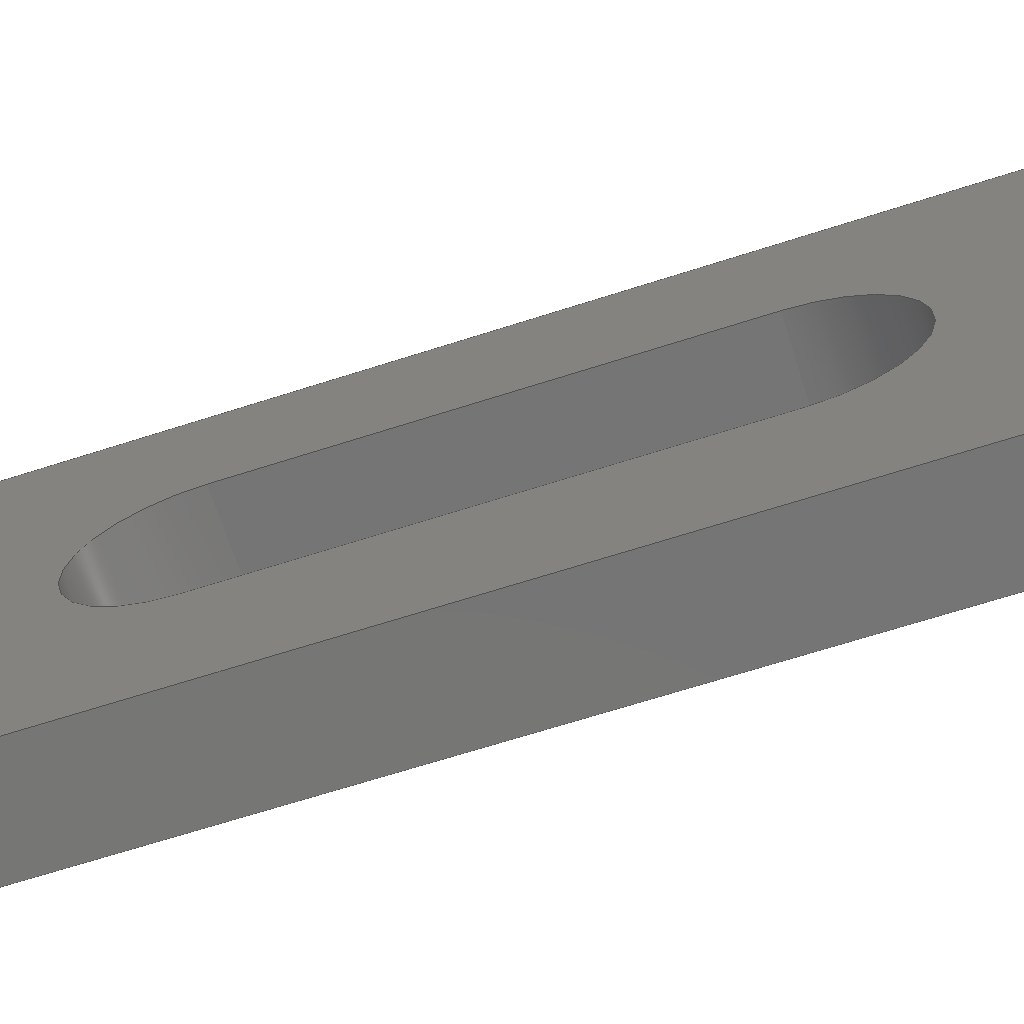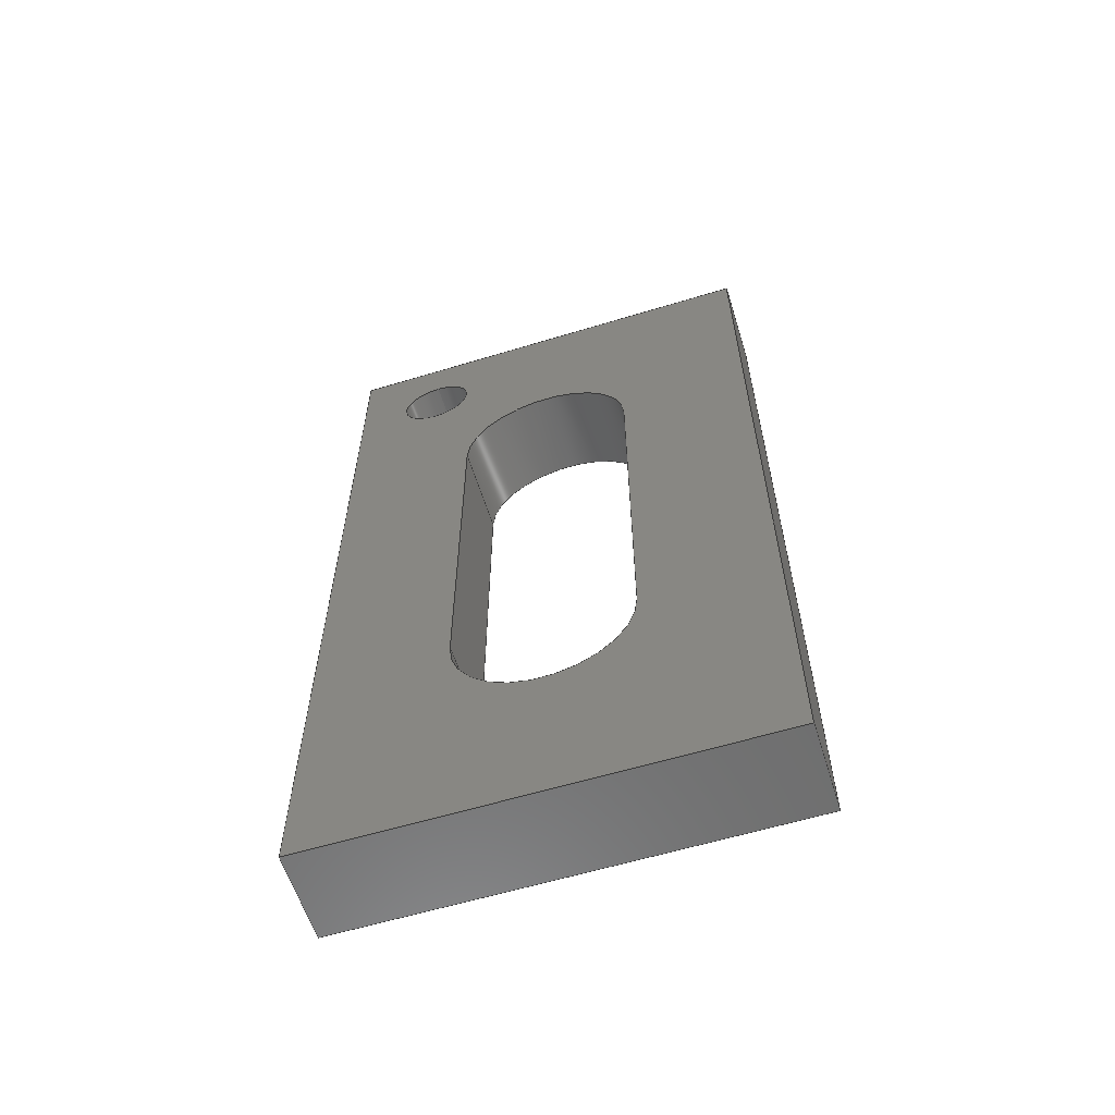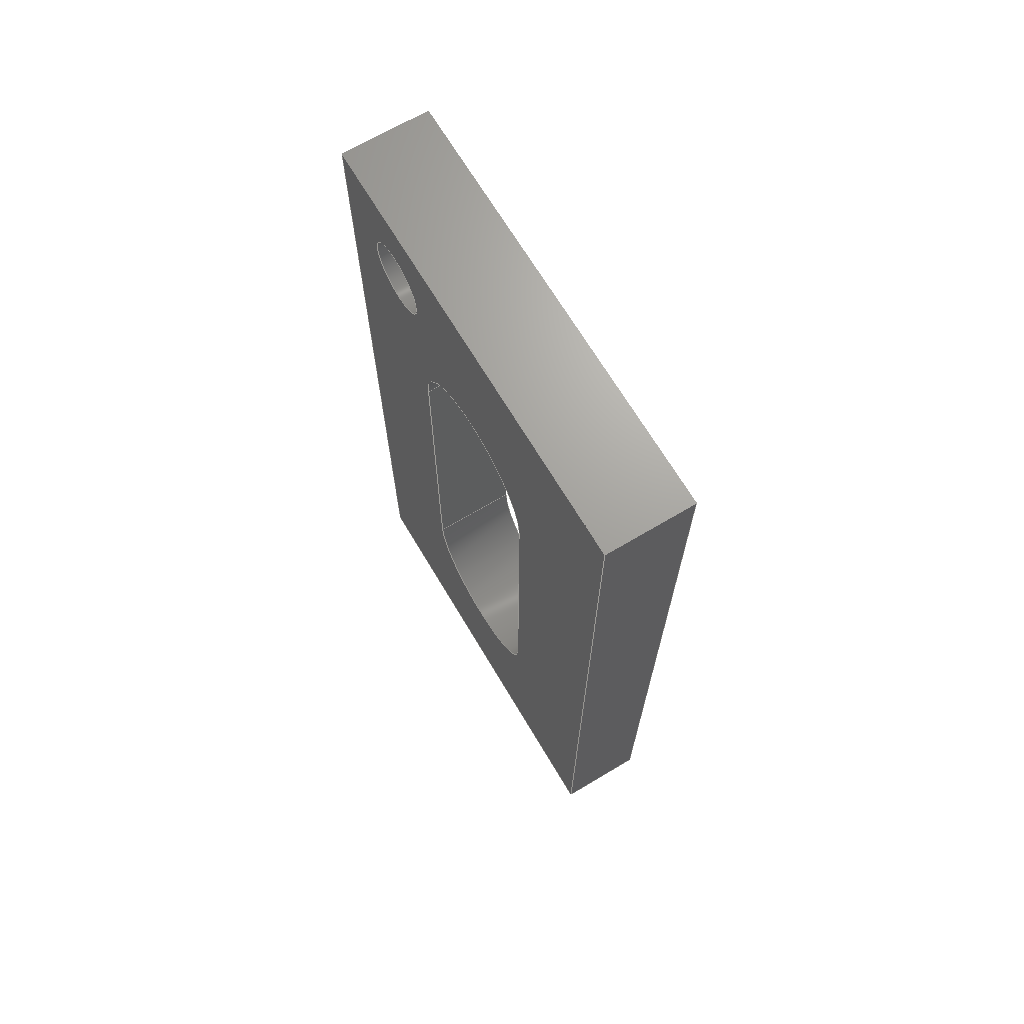
<metadata>
{"format":"step","ext":"step","renderer":"f3d","projection":"perspective","resolution":1024,"background":"white","views":[{"elev":-68.0,"azim":107.8,"up":"+Y"},{"elev":-60.0,"azim":107.3,"up":"+Z"},{"elev":68.4,"azim":149.2,"up":"+Z"}]}
</metadata>
<code>
ISO-10303-21;
DATA;
#1=MECHANICAL_DESIGN_GEOMETRIC_PRESENTATION_REPRESENTATION('',(#4),#353);
#2=SHAPE_REPRESENTATION_RELATIONSHIP('SRR','None',#360,#3);
#3=ADVANCED_BREP_SHAPE_REPRESENTATION('',(#5),#352);
#4=STYLED_ITEM('',(#369),#5);
#5=MANIFOLD_SOLID_BREP('Body1',#205);
#6=FACE_BOUND('',#39,.T.);
#7=FACE_BOUND('',#40,.T.);
#8=FACE_BOUND('',#42,.T.);
#9=FACE_BOUND('',#43,.T.);
#10=PLANE('',#222);
#11=PLANE('',#226);
#12=PLANE('',#230);
#13=PLANE('',#231);
#14=PLANE('',#232);
#15=PLANE('',#233);
#16=PLANE('',#234);
#17=PLANE('',#235);
#18=FACE_OUTER_BOUND('',#29,.T.);
#19=FACE_OUTER_BOUND('',#30,.T.);
#20=FACE_OUTER_BOUND('',#31,.T.);
#21=FACE_OUTER_BOUND('',#32,.T.);
#22=FACE_OUTER_BOUND('',#33,.T.);
#23=FACE_OUTER_BOUND('',#34,.T.);
#24=FACE_OUTER_BOUND('',#35,.T.);
#25=FACE_OUTER_BOUND('',#36,.T.);
#26=FACE_OUTER_BOUND('',#37,.T.);
#27=FACE_OUTER_BOUND('',#38,.T.);
#28=FACE_OUTER_BOUND('',#41,.T.);
#29=EDGE_LOOP('',(#137,#138,#139,#140));
#30=EDGE_LOOP('',(#141,#142,#143,#144));
#31=EDGE_LOOP('',(#145,#146,#147,#148));
#32=EDGE_LOOP('',(#149,#150,#151,#152));
#33=EDGE_LOOP('',(#153,#154,#155,#156));
#34=EDGE_LOOP('',(#157,#158,#159,#160));
#35=EDGE_LOOP('',(#161,#162,#163,#164));
#36=EDGE_LOOP('',(#165,#166,#167,#168));
#37=EDGE_LOOP('',(#169,#170,#171,#172));
#38=EDGE_LOOP('',(#173,#174,#175,#176));
#39=EDGE_LOOP('',(#177));
#40=EDGE_LOOP('',(#178,#179,#180,#181));
#41=EDGE_LOOP('',(#182,#183,#184,#185));
#42=EDGE_LOOP('',(#186));
#43=EDGE_LOOP('',(#187,#188,#189,#190));
#44=LINE('',#298,#65);
#45=LINE('',#303,#66);
#46=LINE('',#305,#67);
#47=LINE('',#307,#68);
#48=LINE('',#308,#69);
#49=LINE('',#314,#70);
#50=LINE('',#317,#71);
#51=LINE('',#319,#72);
#52=LINE('',#320,#73);
#53=LINE('',#327,#74);
#54=LINE('',#329,#75);
#55=LINE('',#331,#76);
#56=LINE('',#332,#77);
#57=LINE('',#335,#78);
#58=LINE('',#337,#79);
#59=LINE('',#338,#80);
#60=LINE('',#341,#81);
#61=LINE('',#343,#82);
#62=LINE('',#344,#83);
#63=LINE('',#346,#84);
#64=LINE('',#347,#85);
#65=VECTOR('',#242,0.125);
#66=VECTOR('',#247,1);
#67=VECTOR('',#248,1);
#68=VECTOR('',#249,1);
#69=VECTOR('',#250,1);
#70=VECTOR('',#257,1);
#71=VECTOR('',#260,1);
#72=VECTOR('',#261,1);
#73=VECTOR('',#262,1);
#74=VECTOR('',#271,1);
#75=VECTOR('',#272,1);
#76=VECTOR('',#273,1);
#77=VECTOR('',#274,1);
#78=VECTOR('',#277,1);
#79=VECTOR('',#278,1);
#80=VECTOR('',#279,1);
#81=VECTOR('',#282,1);
#82=VECTOR('',#283,1);
#83=VECTOR('',#284,1);
#84=VECTOR('',#287,1);
#85=VECTOR('',#288,1);
#86=CIRCLE('',#220,0.125);
#87=CIRCLE('',#221,0.125);
#88=CIRCLE('',#224,0.3);
#89=CIRCLE('',#225,0.3);
#90=CIRCLE('',#228,0.3);
#91=CIRCLE('',#229,0.3);
#92=VERTEX_POINT('',#295);
#93=VERTEX_POINT('',#297);
#94=VERTEX_POINT('',#301);
#95=VERTEX_POINT('',#302);
#96=VERTEX_POINT('',#304);
#97=VERTEX_POINT('',#306);
#98=VERTEX_POINT('',#310);
#99=VERTEX_POINT('',#312);
#100=VERTEX_POINT('',#316);
#101=VERTEX_POINT('',#318);
#102=VERTEX_POINT('',#325);
#103=VERTEX_POINT('',#326);
#104=VERTEX_POINT('',#328);
#105=VERTEX_POINT('',#330);
#106=VERTEX_POINT('',#334);
#107=VERTEX_POINT('',#336);
#108=VERTEX_POINT('',#340);
#109=VERTEX_POINT('',#342);
#110=EDGE_CURVE('',#92,#92,#86,.T.);
#111=EDGE_CURVE('',#92,#93,#44,.T.);
#112=EDGE_CURVE('',#93,#93,#87,.T.);
#113=EDGE_CURVE('',#94,#95,#45,.T.);
#114=EDGE_CURVE('',#95,#96,#46,.T.);
#115=EDGE_CURVE('',#97,#96,#47,.T.);
#116=EDGE_CURVE('',#94,#97,#48,.T.);
#117=EDGE_CURVE('',#98,#94,#88,.T.);
#118=EDGE_CURVE('',#99,#97,#89,.T.);
#119=EDGE_CURVE('',#98,#99,#49,.T.);
#120=EDGE_CURVE('',#100,#98,#50,.T.);
#121=EDGE_CURVE('',#101,#99,#51,.T.);
#122=EDGE_CURVE('',#100,#101,#52,.T.);
#123=EDGE_CURVE('',#95,#100,#90,.T.);
#124=EDGE_CURVE('',#96,#101,#91,.T.);
#125=EDGE_CURVE('',#102,#103,#53,.T.);
#126=EDGE_CURVE('',#103,#104,#54,.T.);
#127=EDGE_CURVE('',#105,#104,#55,.T.);
#128=EDGE_CURVE('',#102,#105,#56,.T.);
#129=EDGE_CURVE('',#106,#102,#57,.T.);
#130=EDGE_CURVE('',#107,#105,#58,.T.);
#131=EDGE_CURVE('',#106,#107,#59,.T.);
#132=EDGE_CURVE('',#108,#106,#60,.T.);
#133=EDGE_CURVE('',#109,#107,#61,.T.);
#134=EDGE_CURVE('',#108,#109,#62,.T.);
#135=EDGE_CURVE('',#103,#108,#63,.T.);
#136=EDGE_CURVE('',#104,#109,#64,.T.);
#137=ORIENTED_EDGE('',*,*,#110,.F.);
#138=ORIENTED_EDGE('',*,*,#111,.T.);
#139=ORIENTED_EDGE('',*,*,#112,.F.);
#140=ORIENTED_EDGE('',*,*,#111,.F.);
#141=ORIENTED_EDGE('',*,*,#113,.T.);
#142=ORIENTED_EDGE('',*,*,#114,.T.);
#143=ORIENTED_EDGE('',*,*,#115,.F.);
#144=ORIENTED_EDGE('',*,*,#116,.F.);
#145=ORIENTED_EDGE('',*,*,#117,.T.);
#146=ORIENTED_EDGE('',*,*,#116,.T.);
#147=ORIENTED_EDGE('',*,*,#118,.F.);
#148=ORIENTED_EDGE('',*,*,#119,.F.);
#149=ORIENTED_EDGE('',*,*,#120,.T.);
#150=ORIENTED_EDGE('',*,*,#119,.T.);
#151=ORIENTED_EDGE('',*,*,#121,.F.);
#152=ORIENTED_EDGE('',*,*,#122,.F.);
#153=ORIENTED_EDGE('',*,*,#123,.T.);
#154=ORIENTED_EDGE('',*,*,#122,.T.);
#155=ORIENTED_EDGE('',*,*,#124,.F.);
#156=ORIENTED_EDGE('',*,*,#114,.F.);
#157=ORIENTED_EDGE('',*,*,#125,.T.);
#158=ORIENTED_EDGE('',*,*,#126,.T.);
#159=ORIENTED_EDGE('',*,*,#127,.F.);
#160=ORIENTED_EDGE('',*,*,#128,.F.);
#161=ORIENTED_EDGE('',*,*,#129,.T.);
#162=ORIENTED_EDGE('',*,*,#128,.T.);
#163=ORIENTED_EDGE('',*,*,#130,.F.);
#164=ORIENTED_EDGE('',*,*,#131,.F.);
#165=ORIENTED_EDGE('',*,*,#132,.T.);
#166=ORIENTED_EDGE('',*,*,#131,.T.);
#167=ORIENTED_EDGE('',*,*,#133,.F.);
#168=ORIENTED_EDGE('',*,*,#134,.F.);
#169=ORIENTED_EDGE('',*,*,#135,.T.);
#170=ORIENTED_EDGE('',*,*,#134,.T.);
#171=ORIENTED_EDGE('',*,*,#136,.F.);
#172=ORIENTED_EDGE('',*,*,#126,.F.);
#173=ORIENTED_EDGE('',*,*,#136,.T.);
#174=ORIENTED_EDGE('',*,*,#133,.T.);
#175=ORIENTED_EDGE('',*,*,#130,.T.);
#176=ORIENTED_EDGE('',*,*,#127,.T.);
#177=ORIENTED_EDGE('',*,*,#110,.T.);
#178=ORIENTED_EDGE('',*,*,#124,.T.);
#179=ORIENTED_EDGE('',*,*,#121,.T.);
#180=ORIENTED_EDGE('',*,*,#118,.T.);
#181=ORIENTED_EDGE('',*,*,#115,.T.);
#182=ORIENTED_EDGE('',*,*,#135,.F.);
#183=ORIENTED_EDGE('',*,*,#125,.F.);
#184=ORIENTED_EDGE('',*,*,#129,.F.);
#185=ORIENTED_EDGE('',*,*,#132,.F.);
#186=ORIENTED_EDGE('',*,*,#112,.T.);
#187=ORIENTED_EDGE('',*,*,#123,.F.);
#188=ORIENTED_EDGE('',*,*,#113,.F.);
#189=ORIENTED_EDGE('',*,*,#117,.F.);
#190=ORIENTED_EDGE('',*,*,#120,.F.);
#191=CYLINDRICAL_SURFACE('',#219,0.125);
#192=CYLINDRICAL_SURFACE('',#223,0.3);
#193=CYLINDRICAL_SURFACE('',#227,0.3);
#194=ADVANCED_FACE('',(#18),#191,.F.);
#195=ADVANCED_FACE('',(#19),#10,.T.);
#196=ADVANCED_FACE('',(#20),#192,.F.);
#197=ADVANCED_FACE('',(#21),#11,.T.);
#198=ADVANCED_FACE('',(#22),#193,.F.);
#199=ADVANCED_FACE('',(#23),#12,.T.);
#200=ADVANCED_FACE('',(#24),#13,.T.);
#201=ADVANCED_FACE('',(#25),#14,.T.);
#202=ADVANCED_FACE('',(#26),#15,.T.);
#203=ADVANCED_FACE('',(#27,#6,#7),#16,.T.);
#204=ADVANCED_FACE('',(#28,#8,#9),#17,.F.);
#205=CLOSED_SHELL('',(#194,#195,#196,#197,#198,#199,#200,#201,#202,#203,
#204));
#206=DERIVED_UNIT_ELEMENT(#208,1);
#207=DERIVED_UNIT_ELEMENT(#355,3);
#208=(
MASS_UNIT()
NAMED_UNIT(*)
SI_UNIT(.KILO.,.GRAM.)
);
#209=DERIVED_UNIT((#206,#207));
#210=MEASURE_REPRESENTATION_ITEM('density measure',
POSITIVE_RATIO_MEASURE(7850),#209);
#211=PROPERTY_DEFINITION_REPRESENTATION(#216,#213);
#212=PROPERTY_DEFINITION_REPRESENTATION(#217,#214);
#213=REPRESENTATION('material name',(#215),#352);
#214=REPRESENTATION('density',(#210),#352);
#215=DESCRIPTIVE_REPRESENTATION_ITEM('Steel','Steel');
#216=PROPERTY_DEFINITION('material property','material name',#362);
#217=PROPERTY_DEFINITION('material property','density of part',#362);
#218=AXIS2_PLACEMENT_3D('placement',#293,#236,#237);
#219=AXIS2_PLACEMENT_3D('',#294,#238,#239);
#220=AXIS2_PLACEMENT_3D('',#296,#240,#241);
#221=AXIS2_PLACEMENT_3D('',#299,#243,#244);
#222=AXIS2_PLACEMENT_3D('',#300,#245,#246);
#223=AXIS2_PLACEMENT_3D('',#309,#251,#252);
#224=AXIS2_PLACEMENT_3D('',#311,#253,#254);
#225=AXIS2_PLACEMENT_3D('',#313,#255,#256);
#226=AXIS2_PLACEMENT_3D('',#315,#258,#259);
#227=AXIS2_PLACEMENT_3D('',#321,#263,#264);
#228=AXIS2_PLACEMENT_3D('',#322,#265,#266);
#229=AXIS2_PLACEMENT_3D('',#323,#267,#268);
#230=AXIS2_PLACEMENT_3D('',#324,#269,#270);
#231=AXIS2_PLACEMENT_3D('',#333,#275,#276);
#232=AXIS2_PLACEMENT_3D('',#339,#280,#281);
#233=AXIS2_PLACEMENT_3D('',#345,#285,#286);
#234=AXIS2_PLACEMENT_3D('',#348,#289,#290);
#235=AXIS2_PLACEMENT_3D('',#349,#291,#292);
#236=DIRECTION('axis',(0,0,1));
#237=DIRECTION('refdir',(1,0,0));
#238=DIRECTION('center_axis',(-1,0,0));
#239=DIRECTION('ref_axis',(0,0,-1));
#240=DIRECTION('center_axis',(-1,0,0));
#241=DIRECTION('ref_axis',(0,0,-1));
#242=DIRECTION('',(-1,0,0));
#243=DIRECTION('center_axis',(1,0,0));
#244=DIRECTION('ref_axis',(0,0,-1));
#245=DIRECTION('center_axis',(0,1,0));
#246=DIRECTION('ref_axis',(0,0,1));
#247=DIRECTION('',(0,0,1));
#248=DIRECTION('',(1,0,0));
#249=DIRECTION('',(0,0,1));
#250=DIRECTION('',(1,0,0));
#251=DIRECTION('center_axis',(1,0,0));
#252=DIRECTION('ref_axis',(0,-1,0));
#253=DIRECTION('center_axis',(-1,0,0));
#254=DIRECTION('ref_axis',(0,-1,0));
#255=DIRECTION('center_axis',(-1,0,0));
#256=DIRECTION('ref_axis',(0,-1,0));
#257=DIRECTION('',(1,0,0));
#258=DIRECTION('center_axis',(0,-1,0));
#259=DIRECTION('ref_axis',(0,0,-1));
#260=DIRECTION('',(0,0,-1));
#261=DIRECTION('',(0,0,-1));
#262=DIRECTION('',(1,0,0));
#263=DIRECTION('center_axis',(1,0,0));
#264=DIRECTION('ref_axis',(0,1,0));
#265=DIRECTION('center_axis',(-1,0,0));
#266=DIRECTION('ref_axis',(0,1,0));
#267=DIRECTION('center_axis',(-1,0,0));
#268=DIRECTION('ref_axis',(0,1,0));
#269=DIRECTION('center_axis',(0,0,-1));
#270=DIRECTION('ref_axis',(0,1,0));
#271=DIRECTION('',(0,1,0));
#272=DIRECTION('',(1,0,0));
#273=DIRECTION('',(0,1,0));
#274=DIRECTION('',(1,0,0));
#275=DIRECTION('center_axis',(0,-1,0));
#276=DIRECTION('ref_axis',(0,0,-1));
#277=DIRECTION('',(0,0,-1));
#278=DIRECTION('',(0,0,-1));
#279=DIRECTION('',(1,0,0));
#280=DIRECTION('center_axis',(0,0,1));
#281=DIRECTION('ref_axis',(0,-1,0));
#282=DIRECTION('',(0,-1,0));
#283=DIRECTION('',(0,-1,0));
#284=DIRECTION('',(1,0,0));
#285=DIRECTION('center_axis',(0,1,0));
#286=DIRECTION('ref_axis',(0,0,1));
#287=DIRECTION('',(0,0,1));
#288=DIRECTION('',(0,0,1));
#289=DIRECTION('center_axis',(1,0,0));
#290=DIRECTION('ref_axis',(0,0,-1));
#291=DIRECTION('center_axis',(1,0,0));
#292=DIRECTION('ref_axis',(0,0,-1));
#293=CARTESIAN_POINT('',(0,0,0));
#294=CARTESIAN_POINT('Origin',(0.3,-4.45,-38.67));
#295=CARTESIAN_POINT('',(0.3,-4.45,-38.55));
#296=CARTESIAN_POINT('Origin',(0.3,-4.45,-38.67));
#297=CARTESIAN_POINT('',(0,-4.45,-38.55));
#298=CARTESIAN_POINT('',(0.3,-4.45,-38.55));
#299=CARTESIAN_POINT('Origin',(0,-4.45,-38.67));
#300=CARTESIAN_POINT('Origin',(0,-4.3,-40.52));
#301=CARTESIAN_POINT('',(0,-4.3,-40.52));
#302=CARTESIAN_POINT('',(0,-4.3,-39.22));
#303=CARTESIAN_POINT('',(0,-4.3,-39.22));
#304=CARTESIAN_POINT('',(0.3,-4.3,-39.22));
#305=CARTESIAN_POINT('',(0,-4.3,-39.22));
#306=CARTESIAN_POINT('',(0.3,-4.3,-40.52));
#307=CARTESIAN_POINT('',(0.3,-4.3,-39.22));
#308=CARTESIAN_POINT('',(0,-4.3,-40.52));
#309=CARTESIAN_POINT('Origin',(0,-4,-40.52));
#310=CARTESIAN_POINT('',(0,-3.7,-40.52));
#311=CARTESIAN_POINT('Origin',(0,-4,-40.52));
#312=CARTESIAN_POINT('',(0.3,-3.7,-40.52));
#313=CARTESIAN_POINT('Origin',(0.3,-4,-40.52));
#314=CARTESIAN_POINT('',(0,-3.7,-40.52));
#315=CARTESIAN_POINT('Origin',(0,-3.7,-39.22));
#316=CARTESIAN_POINT('',(0,-3.7,-39.22));
#317=CARTESIAN_POINT('',(0,-3.7,-40.52));
#318=CARTESIAN_POINT('',(0.3,-3.7,-39.22));
#319=CARTESIAN_POINT('',(0.3,-3.7,-40.52));
#320=CARTESIAN_POINT('',(0,-3.7,-39.22));
#321=CARTESIAN_POINT('Origin',(0,-4,-39.22));
#322=CARTESIAN_POINT('Origin',(0,-4,-39.22));
#323=CARTESIAN_POINT('Origin',(0.3,-4,-39.22));
#324=CARTESIAN_POINT('Origin',(0,-4.75,-41.37));
#325=CARTESIAN_POINT('',(0,-4.75,-41.37));
#326=CARTESIAN_POINT('',(0,-3.25,-41.37));
#327=CARTESIAN_POINT('',(0,-4.75,-41.37));
#328=CARTESIAN_POINT('',(0.3,-3.25,-41.37));
#329=CARTESIAN_POINT('',(0,-3.25,-41.37));
#330=CARTESIAN_POINT('',(0.3,-4.75,-41.37));
#331=CARTESIAN_POINT('',(0.3,-4.75,-41.37));
#332=CARTESIAN_POINT('',(0,-4.75,-41.37));
#333=CARTESIAN_POINT('Origin',(0,-4.75,-38.37));
#334=CARTESIAN_POINT('',(0,-4.75,-38.37));
#335=CARTESIAN_POINT('',(0,-4.75,-38.37));
#336=CARTESIAN_POINT('',(0.3,-4.75,-38.37));
#337=CARTESIAN_POINT('',(0.3,-4.75,-38.37));
#338=CARTESIAN_POINT('',(0,-4.75,-38.37));
#339=CARTESIAN_POINT('Origin',(0,-3.25,-38.37));
#340=CARTESIAN_POINT('',(0,-3.25,-38.37));
#341=CARTESIAN_POINT('',(0,-3.25,-38.37));
#342=CARTESIAN_POINT('',(0.3,-3.25,-38.37));
#343=CARTESIAN_POINT('',(0.3,-3.25,-38.37));
#344=CARTESIAN_POINT('',(0,-3.25,-38.37));
#345=CARTESIAN_POINT('Origin',(0,-3.25,-41.37));
#346=CARTESIAN_POINT('',(0,-3.25,-41.37));
#347=CARTESIAN_POINT('',(0.3,-3.25,-41.37));
#348=CARTESIAN_POINT('Origin',(0.3,-4,-39.87));
#349=CARTESIAN_POINT('Origin',(0,-4,-39.87));
#350=UNCERTAINTY_MEASURE_WITH_UNIT(LENGTH_MEASURE(0.001),#354,
'DISTANCE_ACCURACY_VALUE',
'Maximum model space distance between geometric entities at asserted c
onnectivities');
#351=UNCERTAINTY_MEASURE_WITH_UNIT(LENGTH_MEASURE(0.001),#354,
'DISTANCE_ACCURACY_VALUE',
'Maximum model space distance between geometric entities at asserted c
onnectivities');
#352=(
GEOMETRIC_REPRESENTATION_CONTEXT(3)
GLOBAL_UNCERTAINTY_ASSIGNED_CONTEXT((#350))
GLOBAL_UNIT_ASSIGNED_CONTEXT((#354,#356,#357))
REPRESENTATION_CONTEXT('','3D')
);
#353=(
GEOMETRIC_REPRESENTATION_CONTEXT(3)
GLOBAL_UNCERTAINTY_ASSIGNED_CONTEXT((#351))
GLOBAL_UNIT_ASSIGNED_CONTEXT((#354,#356,#357))
REPRESENTATION_CONTEXT('','3D')
);
#354=(
LENGTH_UNIT()
NAMED_UNIT(*)
SI_UNIT(.CENTI.,.METRE.)
);
#355=(
LENGTH_UNIT()
NAMED_UNIT(*)
SI_UNIT($,.METRE.)
);
#356=(
NAMED_UNIT(*)
PLANE_ANGLE_UNIT()
SI_UNIT($,.RADIAN.)
);
#357=(
NAMED_UNIT(*)
SI_UNIT($,.STERADIAN.)
SOLID_ANGLE_UNIT()
);
#358=SHAPE_DEFINITION_REPRESENTATION(#359,#360);
#359=PRODUCT_DEFINITION_SHAPE('',$,#362);
#360=SHAPE_REPRESENTATION('',(#218),#352);
#361=PRODUCT_DEFINITION_CONTEXT('part definition',#366,'design');
#362=PRODUCT_DEFINITION('rectangulo','rectangulo',#363,#361);
#363=PRODUCT_DEFINITION_FORMATION('',$,#368);
#364=PRODUCT_RELATED_PRODUCT_CATEGORY('rectangulo','rectangulo',(#368));
#365=APPLICATION_PROTOCOL_DEFINITION('international standard',
'automotive_design',2009,#366);
#366=APPLICATION_CONTEXT(
'Core Data for Automotive Mechanical Design Process');
#367=PRODUCT_CONTEXT('part definition',#366,'mechanical');
#368=PRODUCT('rectangulo','rectangulo',$,(#367));
#369=PRESENTATION_STYLE_ASSIGNMENT((#370));
#370=SURFACE_STYLE_USAGE(.BOTH.,#371);
#371=SURFACE_SIDE_STYLE('',(#372));
#372=SURFACE_STYLE_FILL_AREA(#373);
#373=FILL_AREA_STYLE('Steel - Satin',(#374));
#374=FILL_AREA_STYLE_COLOUR('Steel - Satin',#375);
#375=COLOUR_RGB('Steel - Satin',0.6275,0.6275,0.6275);
ENDSEC;
END-ISO-10303-21;

</code>
